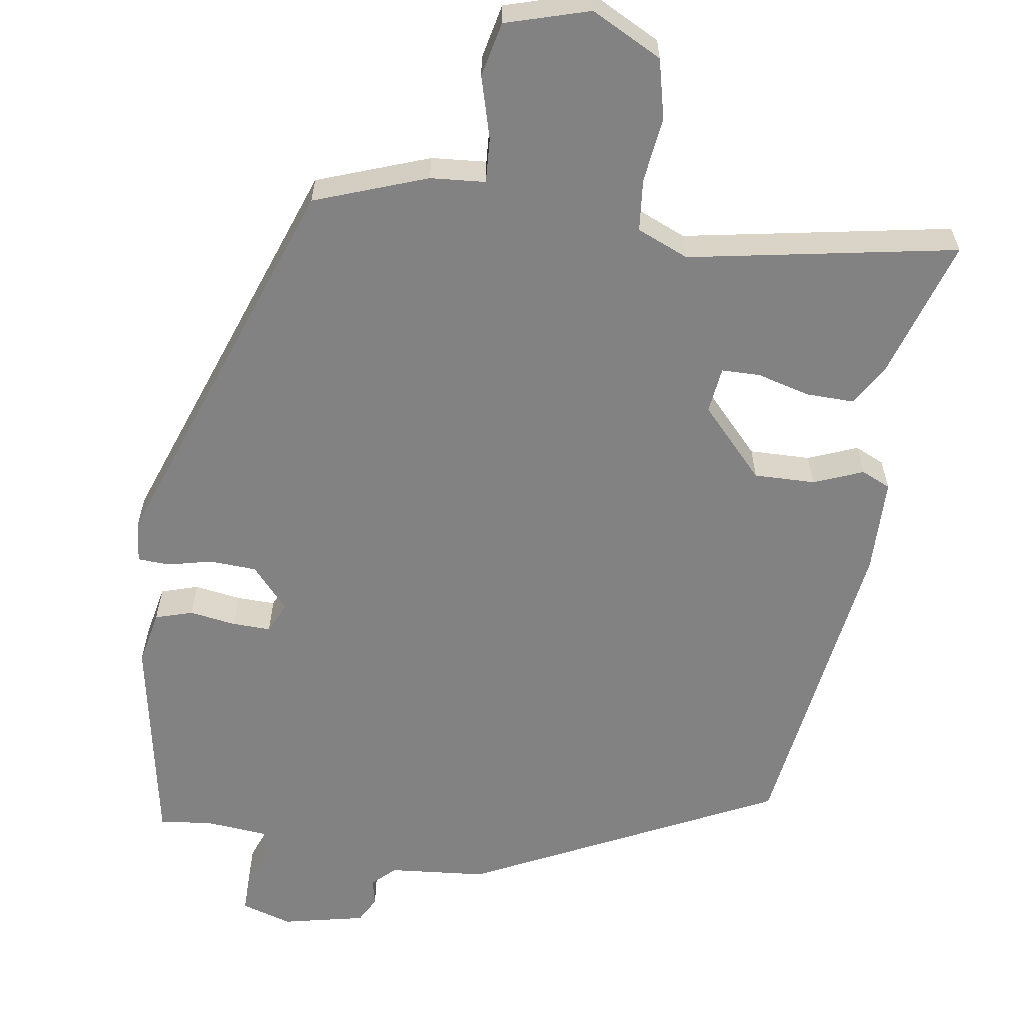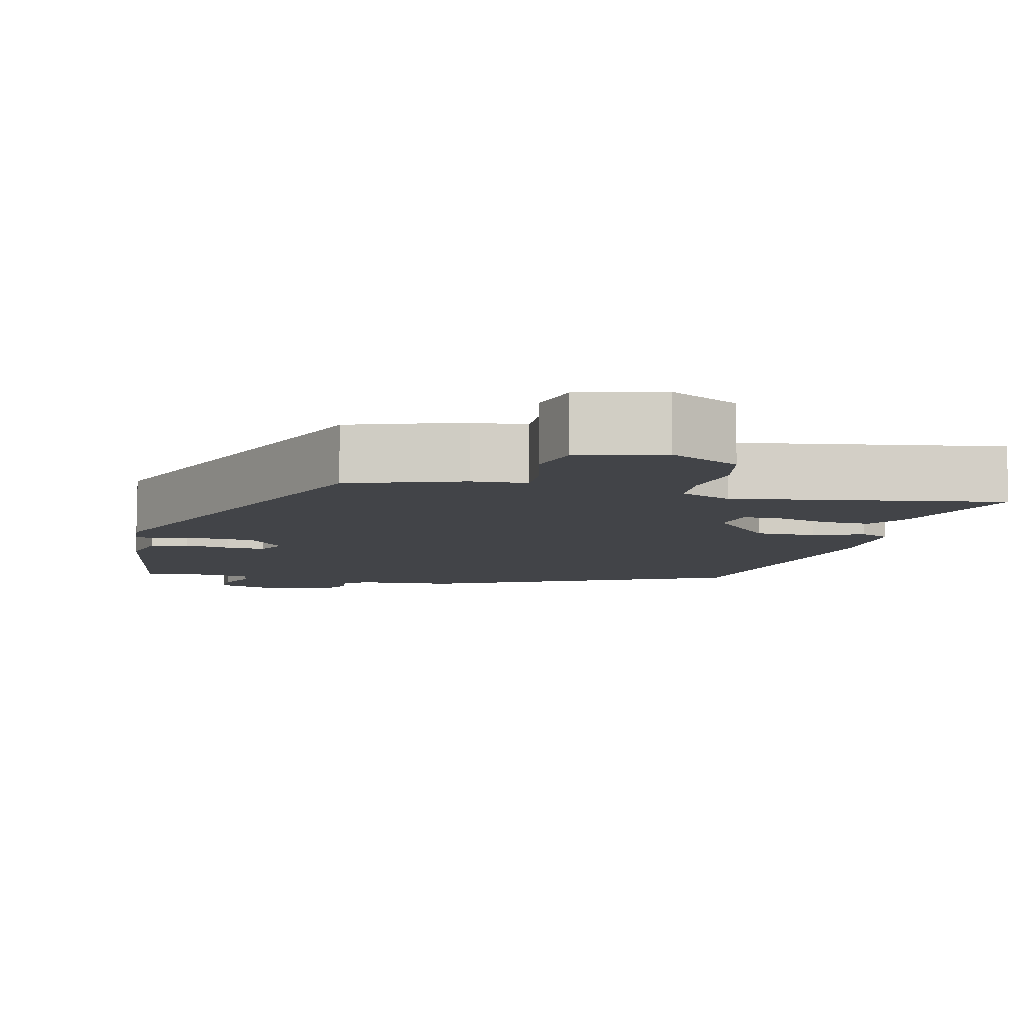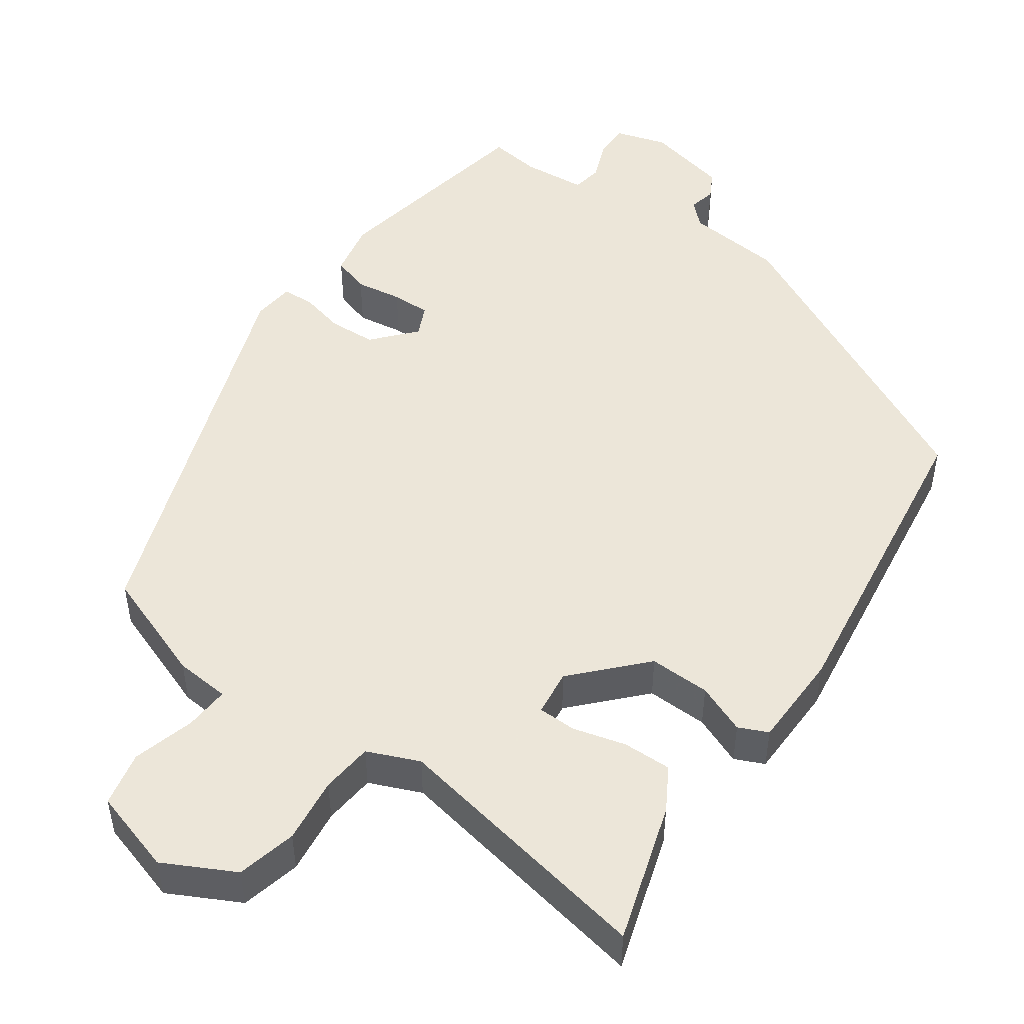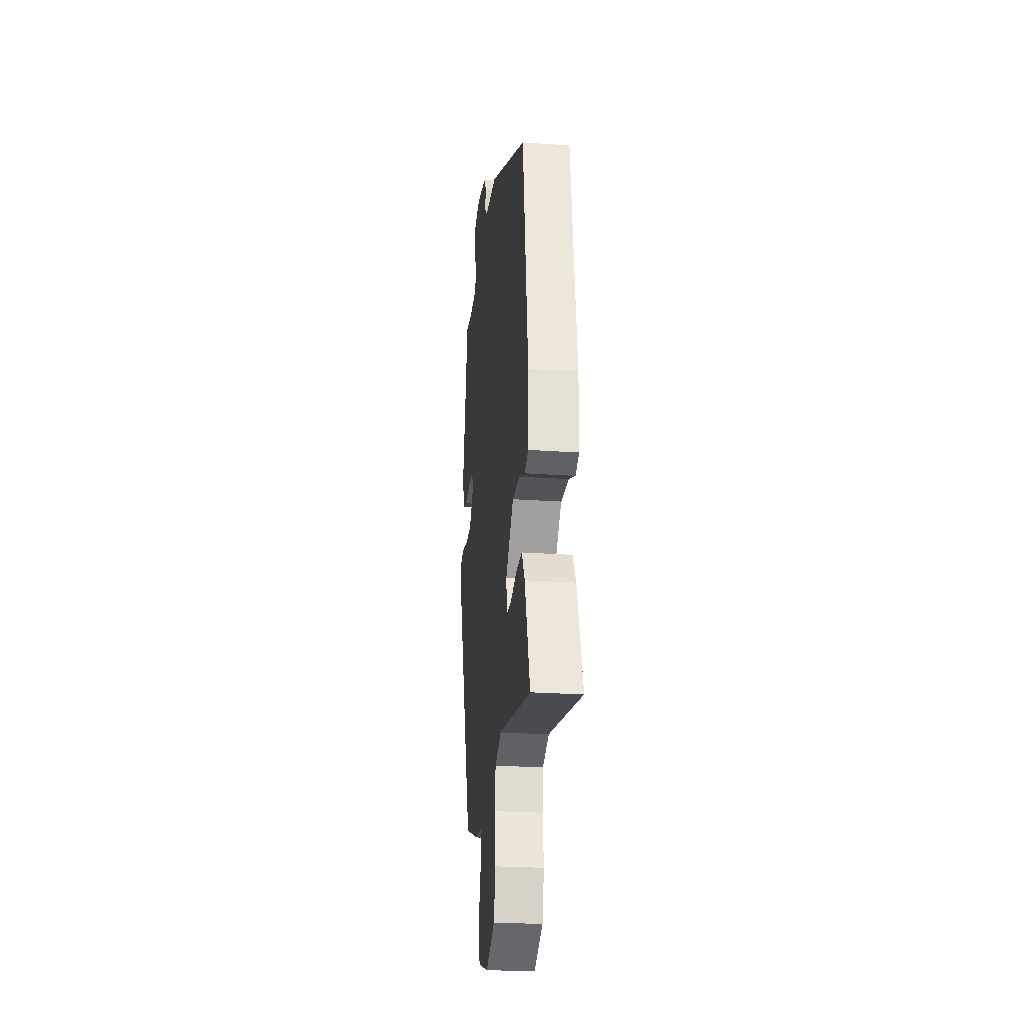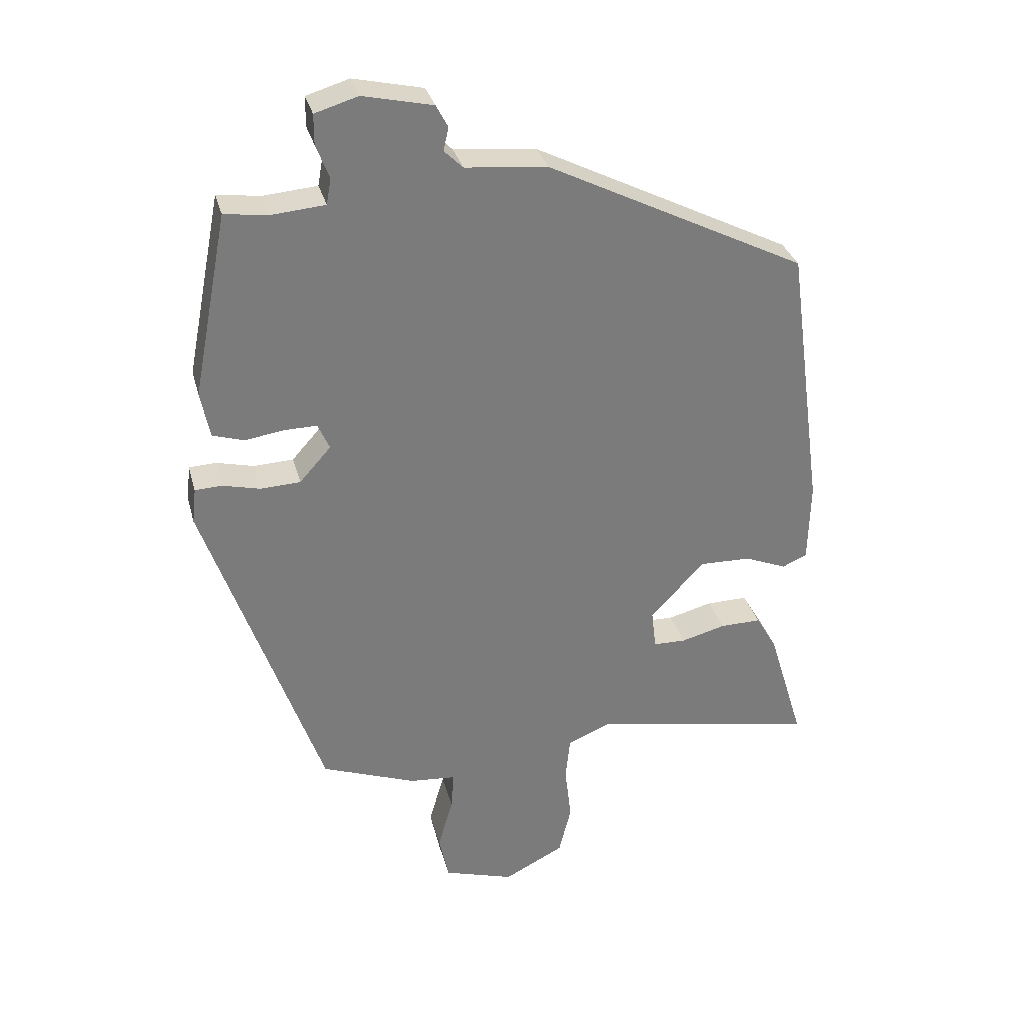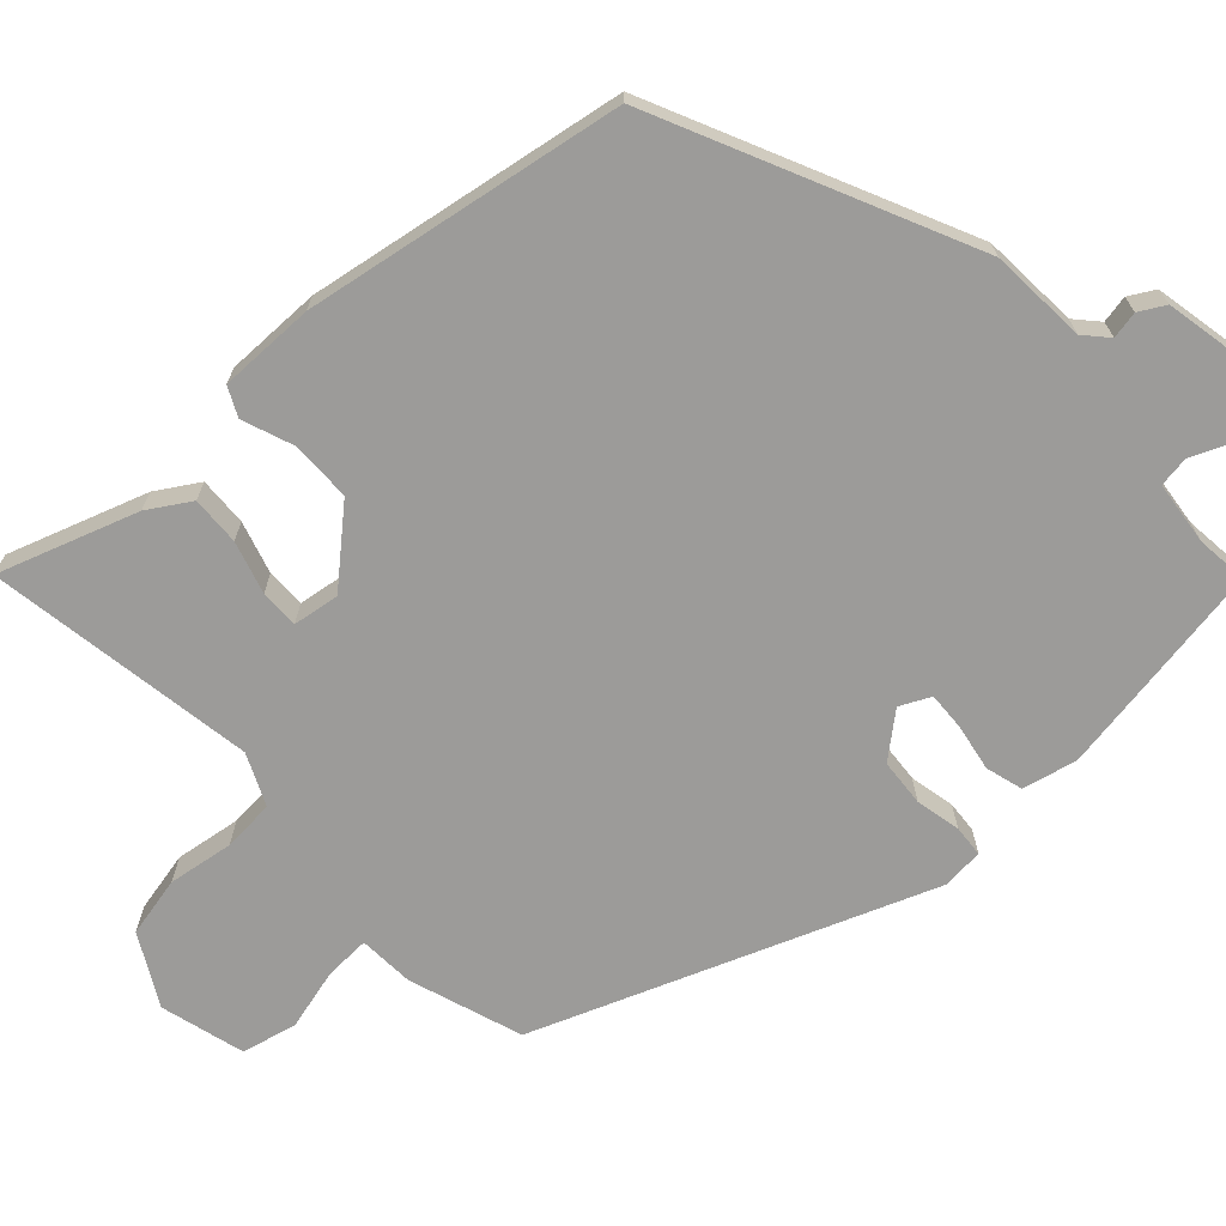
<metadata>
{"format":"obj","ext":"obj","renderer":"f3d","projection":"perspective","resolution":1024,"background":"white","views":[{"elev":-60.7,"azim":171.0,"up":"+Y"},{"elev":-7.9,"azim":164.9,"up":"+Y"},{"elev":49.5,"azim":-145.0,"up":"+Y"},{"elev":-25.0,"azim":-96.6,"up":"+Z"},{"elev":31.7,"azim":165.8,"up":"+Z"},{"elev":-69.8,"azim":-49.0,"up":"+Y"}]}
</metadata>
<code>
v 0.327 0.07 -0.491
v 0.182 0.07 -0.545
v 0.111 0.07 -0.551
v 0.115 0.07 -0.609
v 0.138 0.07 -0.689
v 0.123 0.07 -0.76
v 0.015 0.07 -0.793
v -0.077 0.07 -0.746
v -0.096 0.07 -0.669
v -0.086 0.07 -0.584
v -0.093 0.07 -0.517
v -0.16 0.07 -0.489
v -0.506 0.07 -0.554
v -0.451 0.07 -0.374
v -0.419 0.07 -0.319
v -0.356 0.07 -0.32
v -0.288 0.07 -0.338
v -0.238 0.07 -0.337
v -0.231 0.07 -0.277
v -0.314 0.07 -0.189
v -0.393 0.07 -0.191
v -0.457 0.07 -0.217
v -0.495 0.07 -0.2
v -0.498 0.07 -0.076
v -0.442 0.07 0.338
v -0.046 0.07 0.536
v 0.08 0.07 0.548
v 0.109 0.07 0.576
v 0.101 0.07 0.611
v 0.119 0.07 0.645
v 0.226 0.07 0.669
v 0.292 0.07 0.649
v 0.292 0.07 0.603
v 0.272 0.07 0.551
v 0.279 0.07 0.512
v 0.362 0.07 0.505
v 0.428 0.07 0.514
v 0.482 0.07 0.234
v 0.468 0.07 0.163
v 0.42 0.07 0.148
v 0.36 0.07 0.157
v 0.31 0.07 0.158
v 0.292 0.07 0.118
v 0.34 0.07 0.064
v 0.401 0.07 0.061
v 0.459 0.07 0.075
v 0.5 0.07 0.073
v 0.506 0.07 0.019
v 0.327 0 -0.491
v 0.182 0 -0.545
v 0.111 0 -0.551
v 0.115 0 -0.609
v 0.138 0 -0.689
v 0.123 0 -0.76
v 0.015 0 -0.793
v -0.077 0 -0.746
v -0.096 0 -0.669
v -0.086 0 -0.584
v -0.093 0 -0.517
v -0.16 0 -0.489
v -0.506 0 -0.554
v -0.451 0 -0.374
v -0.419 0 -0.319
v -0.356 0 -0.32
v -0.288 0 -0.338
v -0.238 0 -0.337
v -0.231 0 -0.277
v -0.314 0 -0.189
v -0.393 0 -0.191
v -0.457 0 -0.217
v -0.495 0 -0.2
v -0.498 0 -0.076
v -0.442 0 0.338
v -0.046 0 0.536
v 0.08 0 0.548
v 0.109 0 0.576
v 0.101 0 0.611
v 0.119 0 0.645
v 0.226 0 0.669
v 0.292 0 0.649
v 0.292 0 0.603
v 0.272 0 0.551
v 0.279 0 0.512
v 0.362 0 0.505
v 0.428 0 0.514
v 0.482 0 0.234
v 0.468 0 0.163
v 0.42 0 0.148
v 0.36 0 0.157
v 0.31 0 0.158
v 0.292 0 0.118
v 0.34 0 0.064
v 0.401 0 0.061
v 0.459 0 0.075
v 0.5 0 0.073
v 0.506 0 0.019
f 1 2 3
f 48 1 3
f 47 48 3
f 46 47 3
f 45 46 3
f 44 45 3
f 43 44 3
f 39 40 41
f 38 39 41
f 37 38 41
f 36 37 41
f 35 36 41 42
f 34 35 42 43
f 32 33 34
f 31 32 34
f 30 31 34
f 29 30 34
f 28 29 34
f 34 43 3
f 28 34 3
f 27 28 3
f 25 26 27
f 24 25 27
f 23 24 27
f 22 23 27
f 21 22 27
f 15 16 17
f 14 15 17
f 13 14 17
f 12 13 17
f 11 12 17 18
f 8 9 10
f 7 8 10
f 6 7 10
f 5 6 10
f 4 5 10
f 3 4 10 11
f 11 18 19
f 3 11 19
f 27 3 19
f 27 19 20
f 20 21 27
f 51 50 49
f 51 49 96
f 51 96 95
f 51 95 94
f 51 94 93
f 51 93 92
f 51 92 91
f 89 88 87
f 89 87 86
f 89 86 85
f 89 85 84
f 90 89 84 83
f 91 90 83 82
f 82 81 80
f 82 80 79
f 82 79 78
f 82 78 77
f 82 77 76
f 51 91 82
f 51 82 76
f 51 76 75
f 75 74 73
f 75 73 72
f 75 72 71
f 75 71 70
f 75 70 69
f 65 64 63
f 65 63 62
f 65 62 61
f 65 61 60
f 66 65 60 59
f 58 57 56
f 58 56 55
f 58 55 54
f 58 54 53
f 58 53 52
f 59 58 52 51
f 67 66 59
f 67 59 51
f 67 51 75
f 68 67 75
f 75 69 68
f 1 49 50 2
f 2 50 51 3
f 3 51 52 4
f 4 52 53 5
f 5 53 54 6
f 6 54 55 7
f 7 55 56 8
f 8 56 57 9
f 9 57 58 10
f 10 58 59 11
f 11 59 60 12
f 12 60 61 13
f 13 61 62 14
f 14 62 63 15
f 15 63 64 16
f 16 64 65 17
f 17 65 66 18
f 18 66 67 19
f 19 67 68 20
f 20 68 69 21
f 21 69 70 22
f 22 70 71 23
f 23 71 72 24
f 24 72 73 25
f 25 73 74 26
f 26 74 75 27
f 27 75 76 28
f 28 76 77 29
f 29 77 78 30
f 30 78 79 31
f 31 79 80 32
f 32 80 81 33
f 33 81 82 34
f 34 82 83 35
f 35 83 84 36
f 36 84 85 37
f 37 85 86 38
f 38 86 87 39
f 39 87 88 40
f 40 88 89 41
f 41 89 90 42
f 42 90 91 43
f 43 91 92 44
f 44 92 93 45
f 45 93 94 46
f 46 94 95 47
f 47 95 96 48
f 48 96 49 1

</code>
